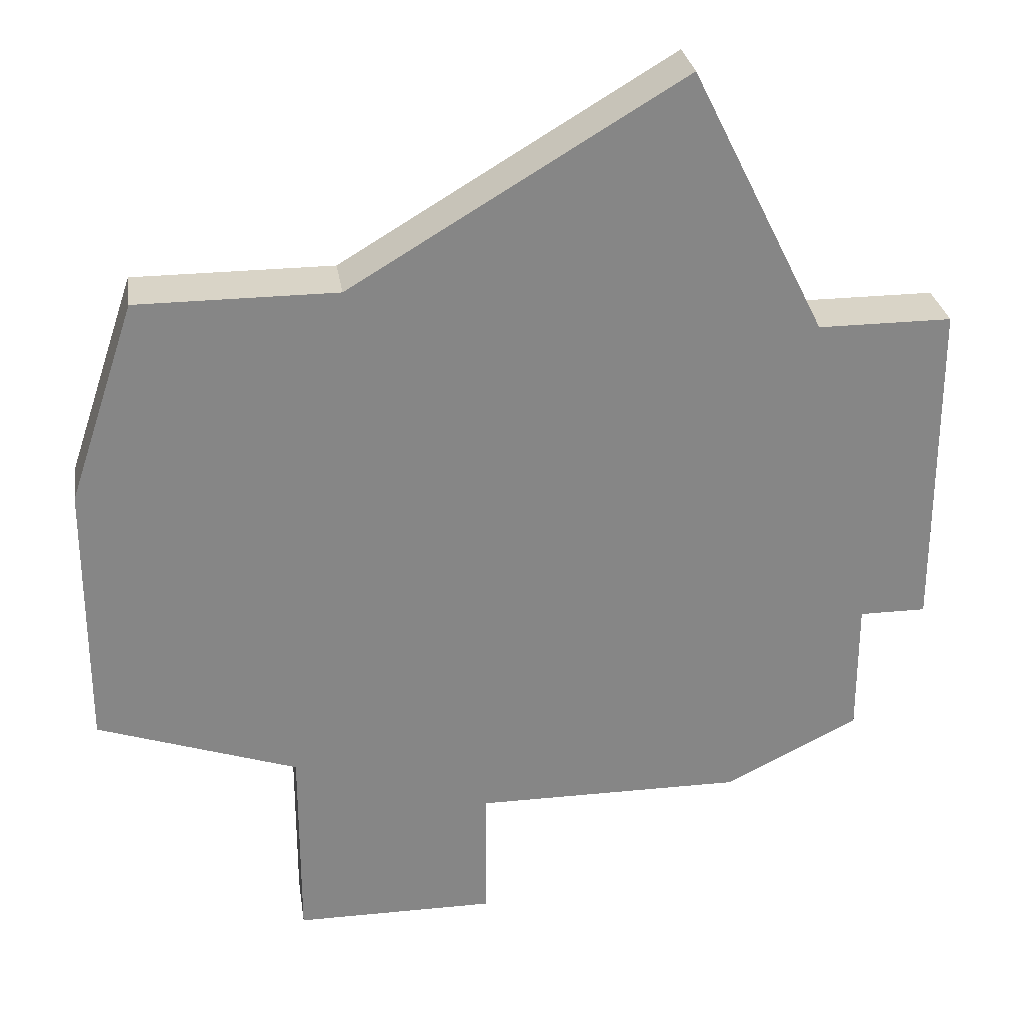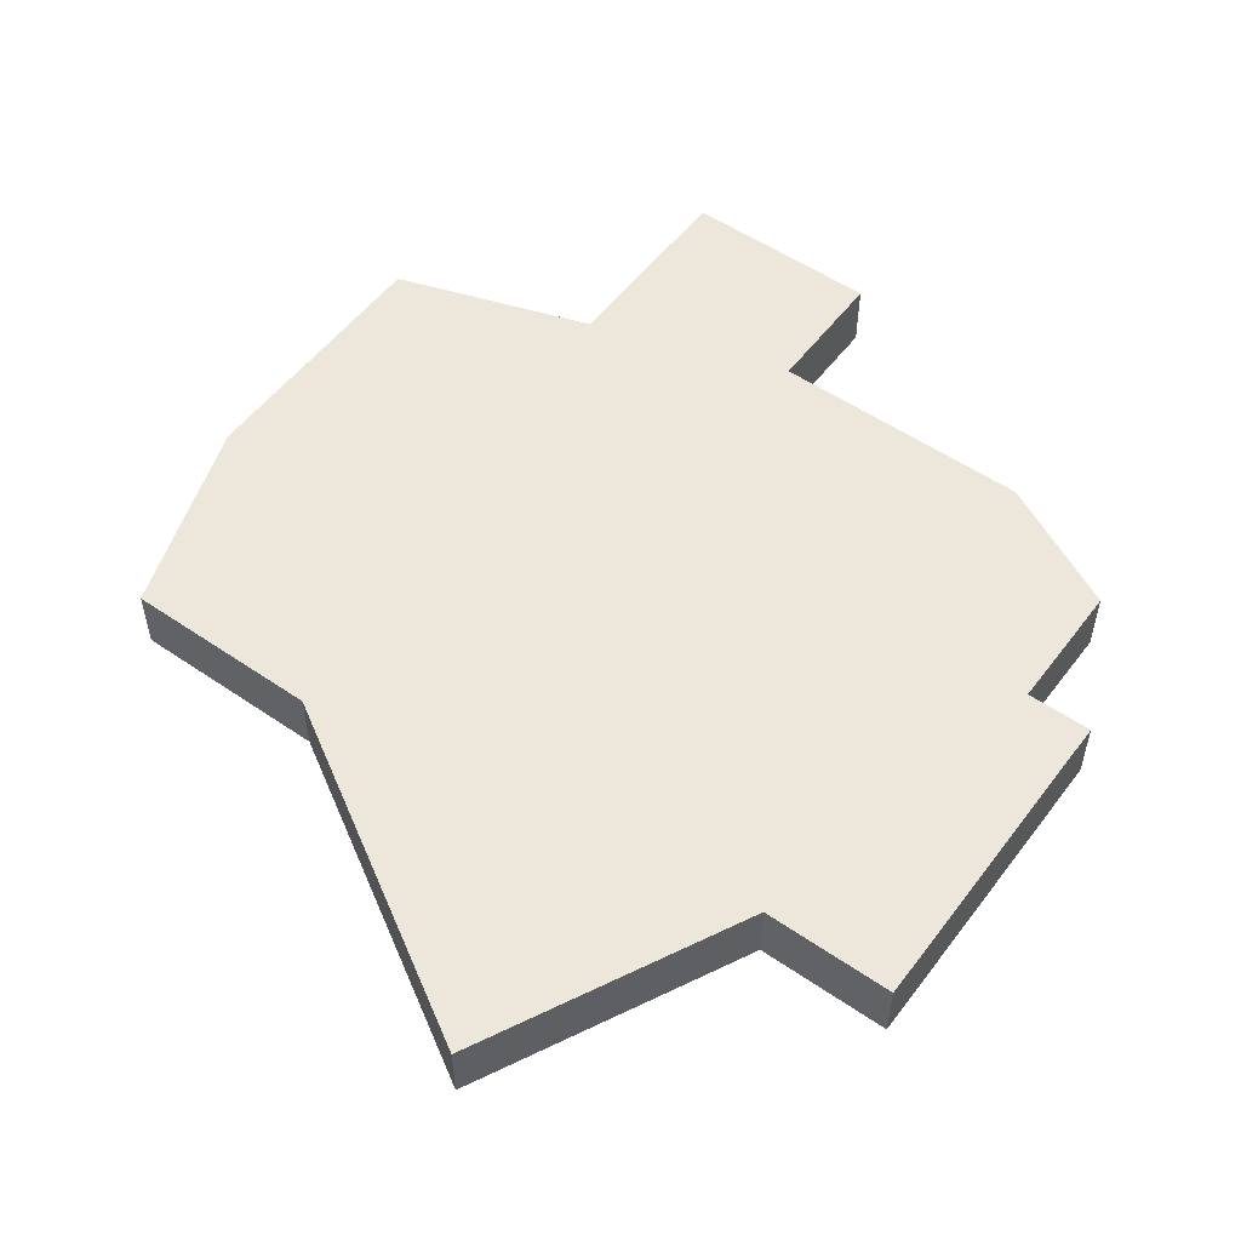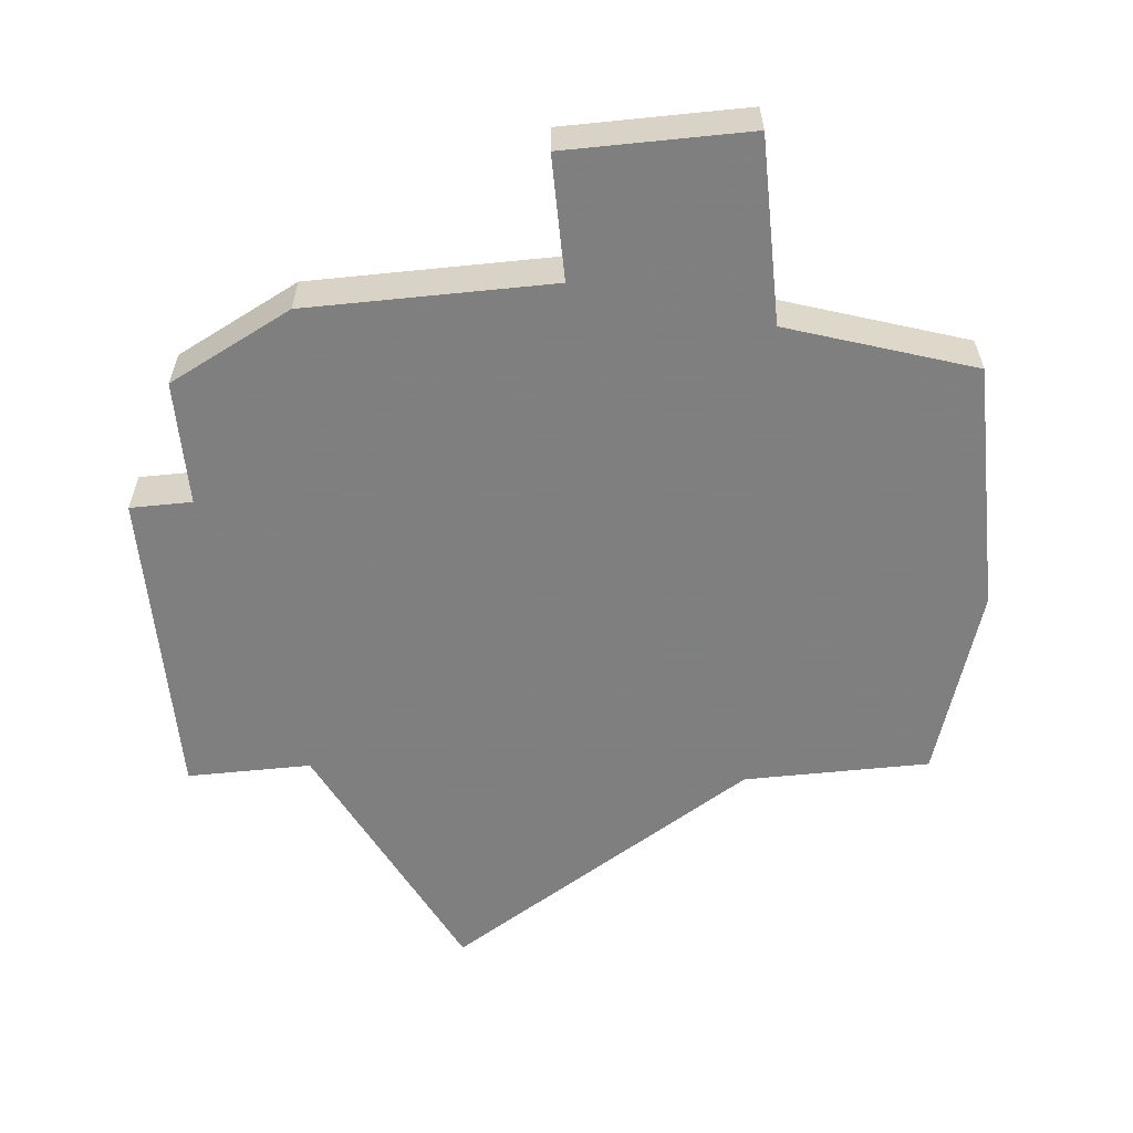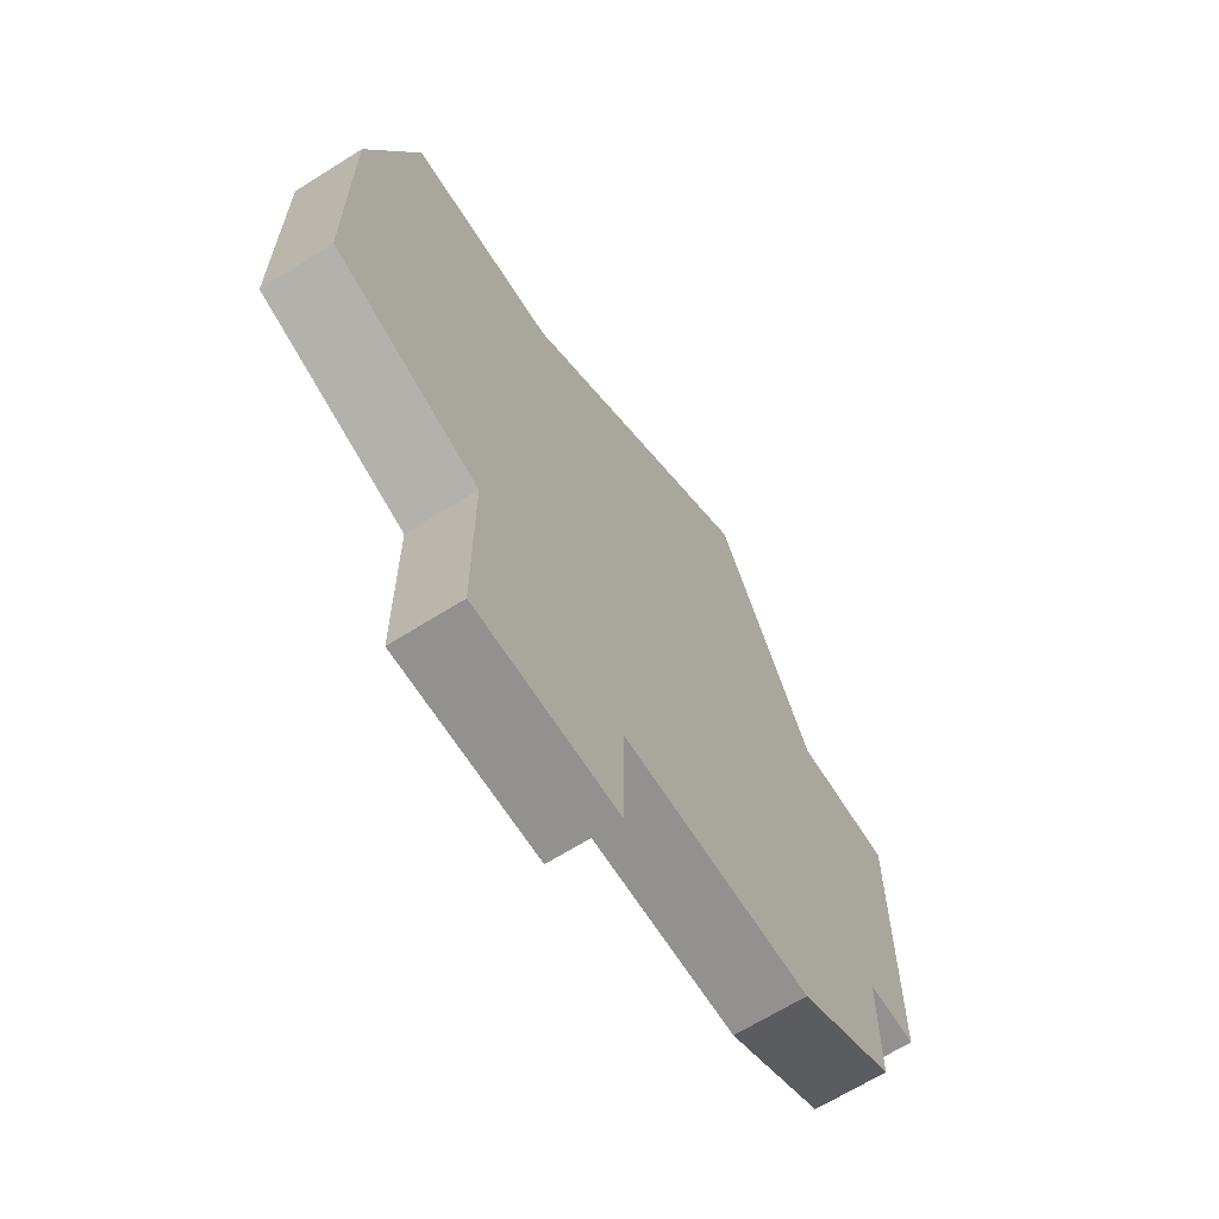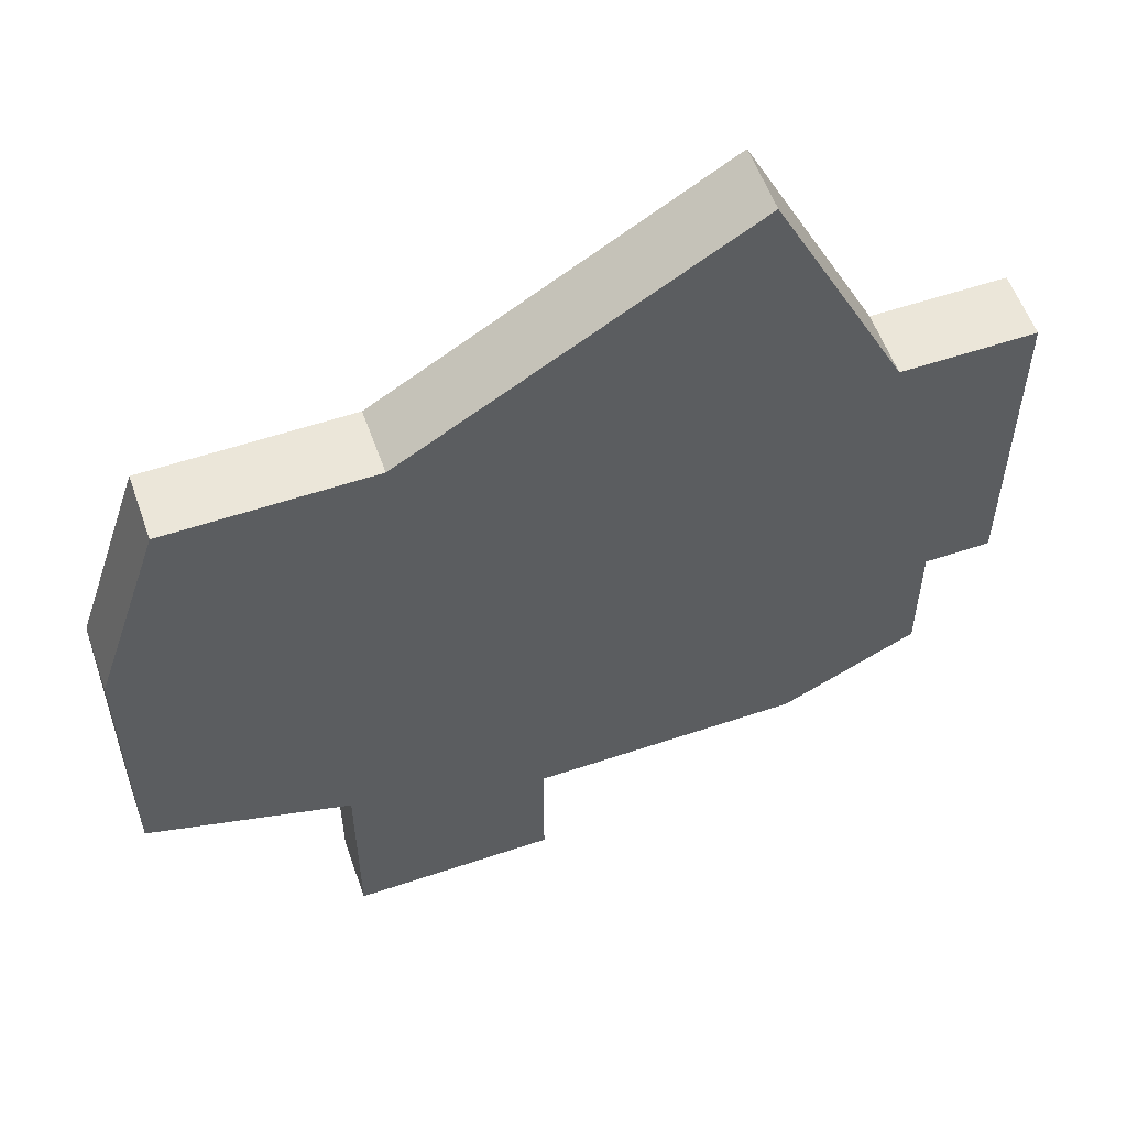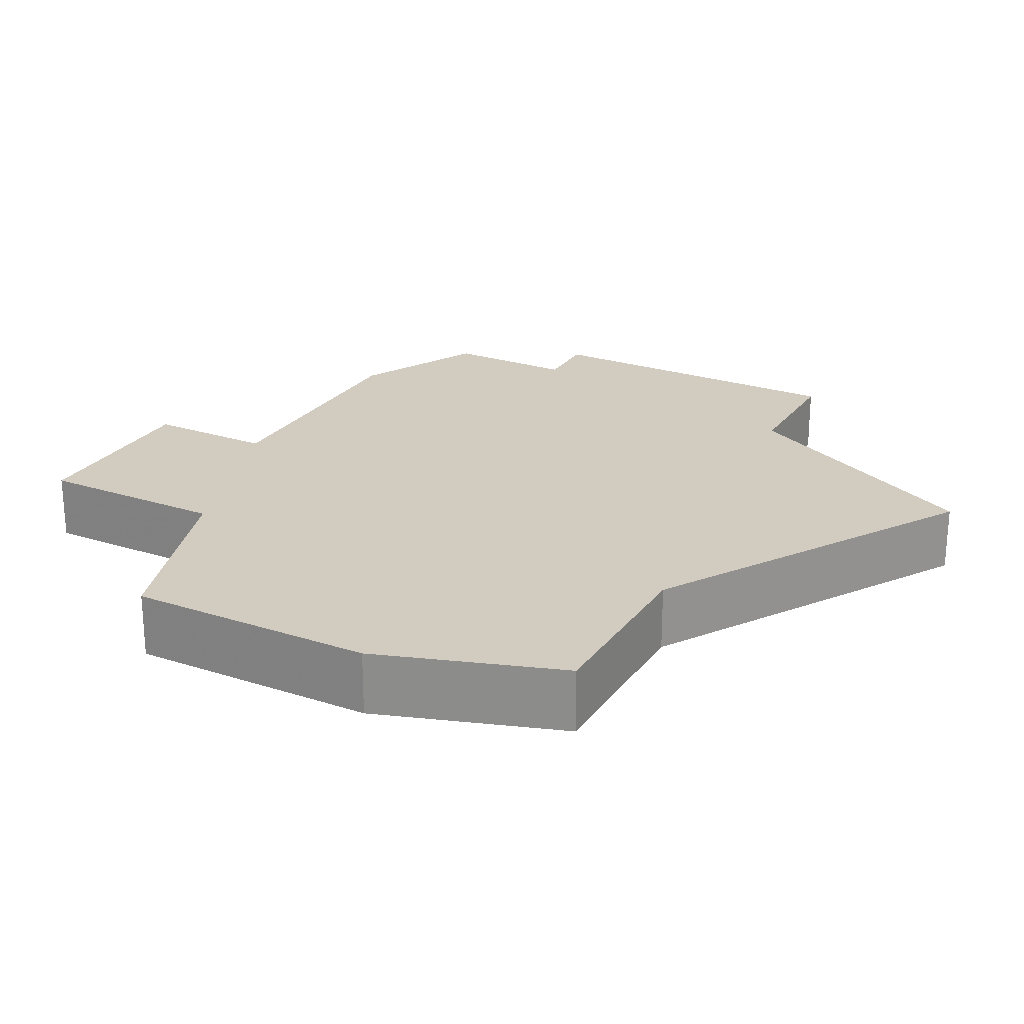
<metadata>
{"format":"obj","ext":"obj","renderer":"f3d","projection":"perspective","resolution":1024,"background":"white","views":[{"elev":28.4,"azim":171.5,"up":"+Y"},{"elev":53.6,"azim":-143.8,"up":"+Z"},{"elev":-59.9,"azim":5.9,"up":"+Z"},{"elev":-66.1,"azim":122.3,"up":"+Y"},{"elev":56.5,"azim":160.6,"up":"+Y"},{"elev":24.0,"azim":118.2,"up":"+Z"}]}
</metadata>
<code>
v 2883 -639 0
v 2881 -643 0
v 2879 -643 0
v 2879 -648 0
v 2880 -648 0
v 2880 -650 0
v 2882 -651 0
v 2886 -651 0
v 2886 -653 0
v 2889 -653 0
v 2889 -650 0
v 2892 -649 0
v 2892 -648 0
v 2892 -645 0
v 2891 -642 0
v 2888 -642 0
v 2883 -639 1
v 2881 -643 1
v 2879 -643 1
v 2879 -648 1
v 2880 -648 1
v 2880 -650 1
v 2882 -651 1
v 2886 -651 1
v 2886 -653 1
v 2889 -653 1
v 2889 -650 1
v 2892 -649 1
v 2892 -648 1
v 2892 -645 1
v 2891 -642 1
v 2888 -642 1
f 2 1 16
f 4 3 2
f 7 6 5
f 10 9 8
f 13 12 11
f 15 14 13
f 2 16 15
f 5 4 2
f 8 7 5
f 11 10 8
f 15 13 11
f 5 2 15
f 11 8 5
f 5 15 11
f 32 17 18
f 18 19 20
f 21 22 23
f 24 25 26
f 27 28 29
f 29 30 31
f 31 32 18
f 18 20 21
f 21 23 24
f 24 26 27
f 27 29 31
f 31 18 21
f 21 24 27
f 27 31 21
f 18 17 2
f 2 17 1
f 19 18 3
f 3 18 2
f 20 19 4
f 4 19 3
f 21 20 5
f 5 20 4
f 22 21 6
f 6 21 5
f 23 22 7
f 7 22 6
f 24 23 8
f 8 23 7
f 25 24 9
f 9 24 8
f 26 25 10
f 10 25 9
f 27 26 11
f 11 26 10
f 28 27 12
f 12 27 11
f 29 28 13
f 13 28 12
f 30 29 14
f 14 29 13
f 31 30 15
f 15 30 14
f 17 32 1
f 1 32 16
f 32 31 16
f 16 31 15

</code>
